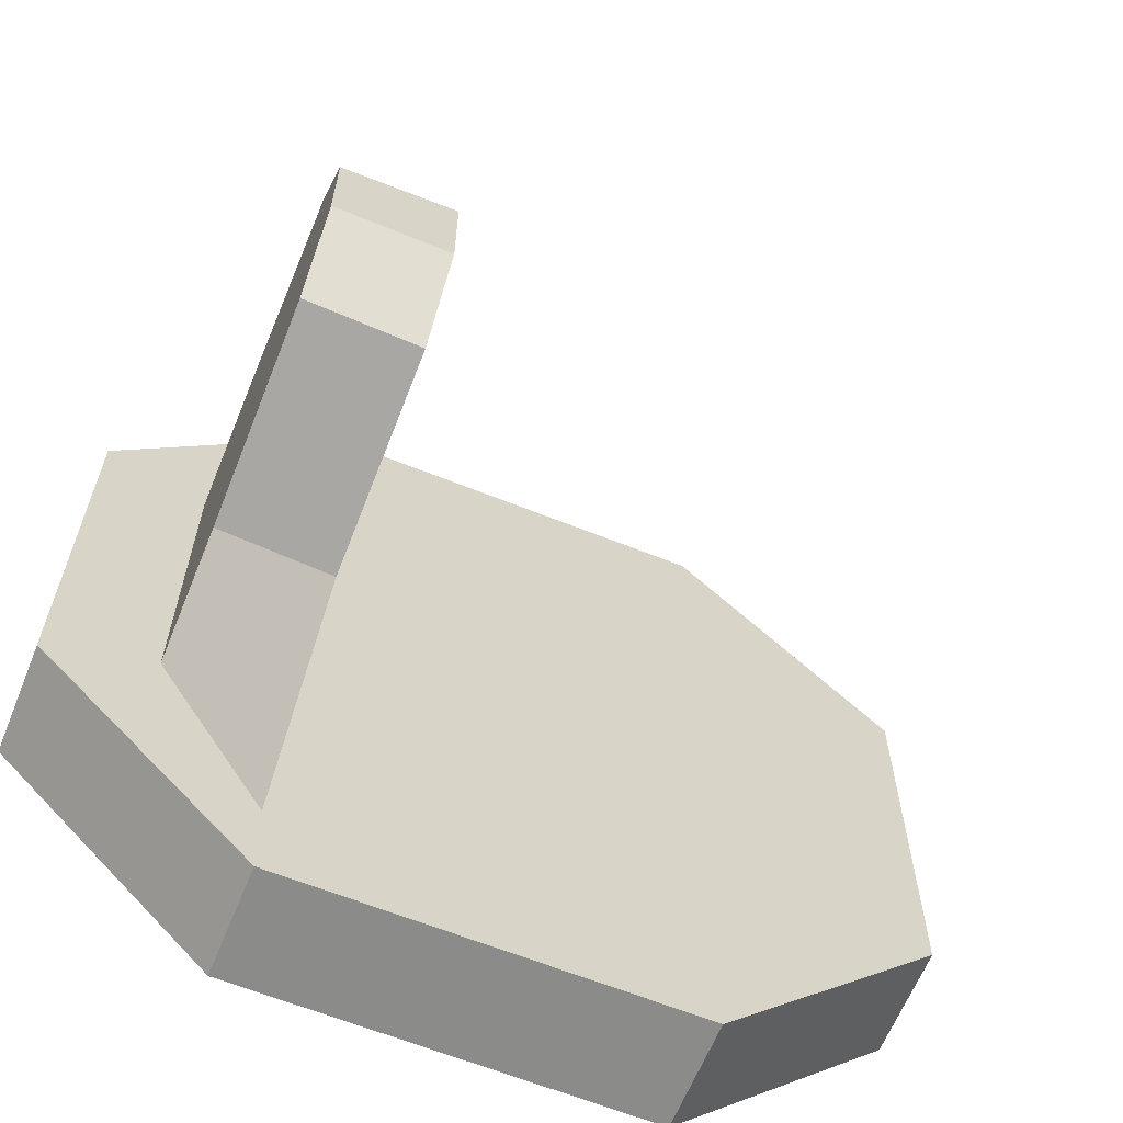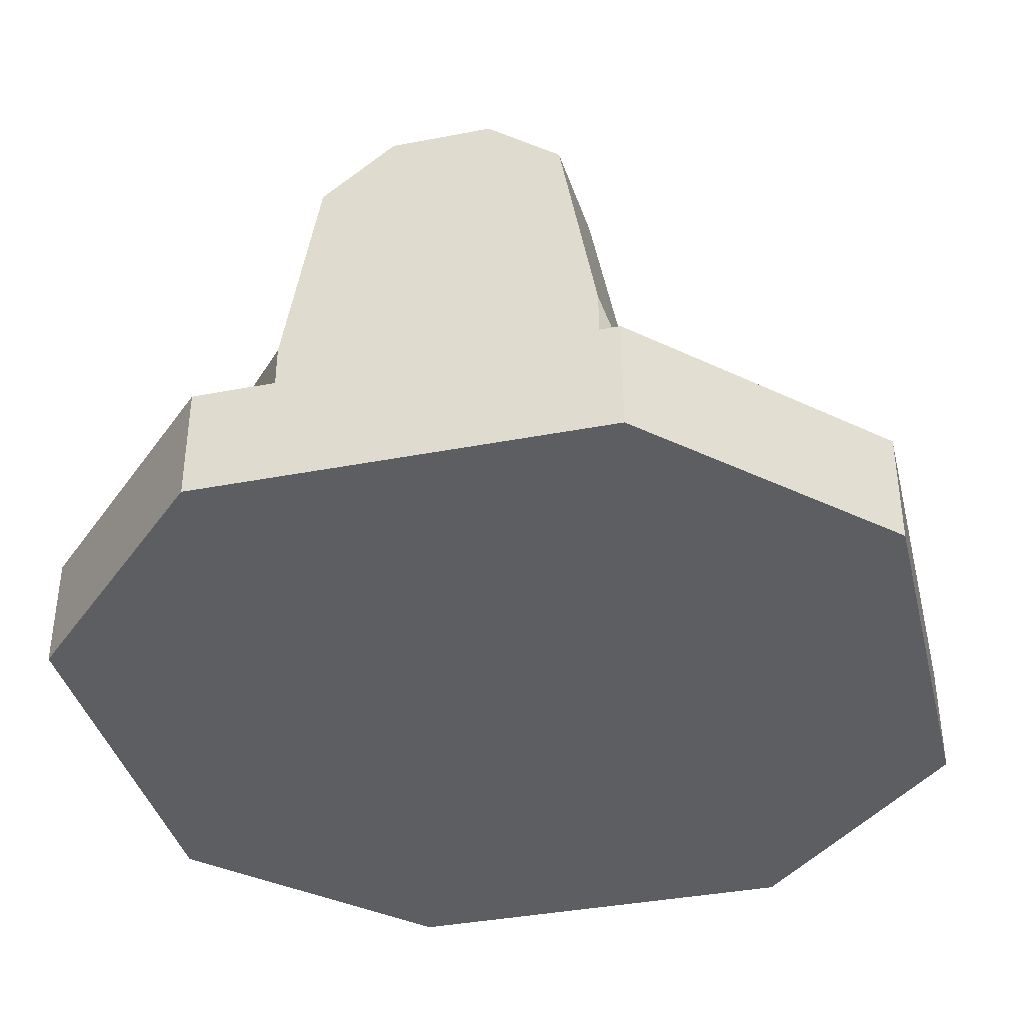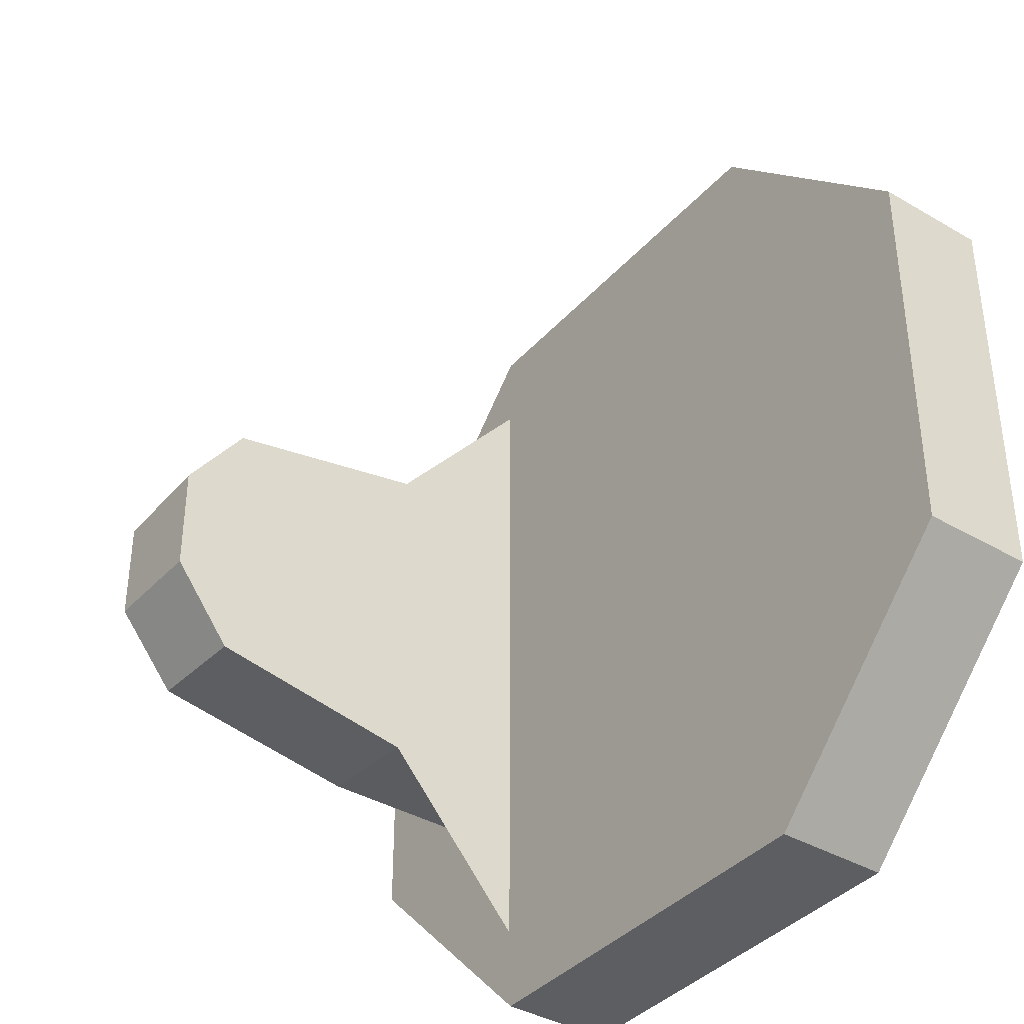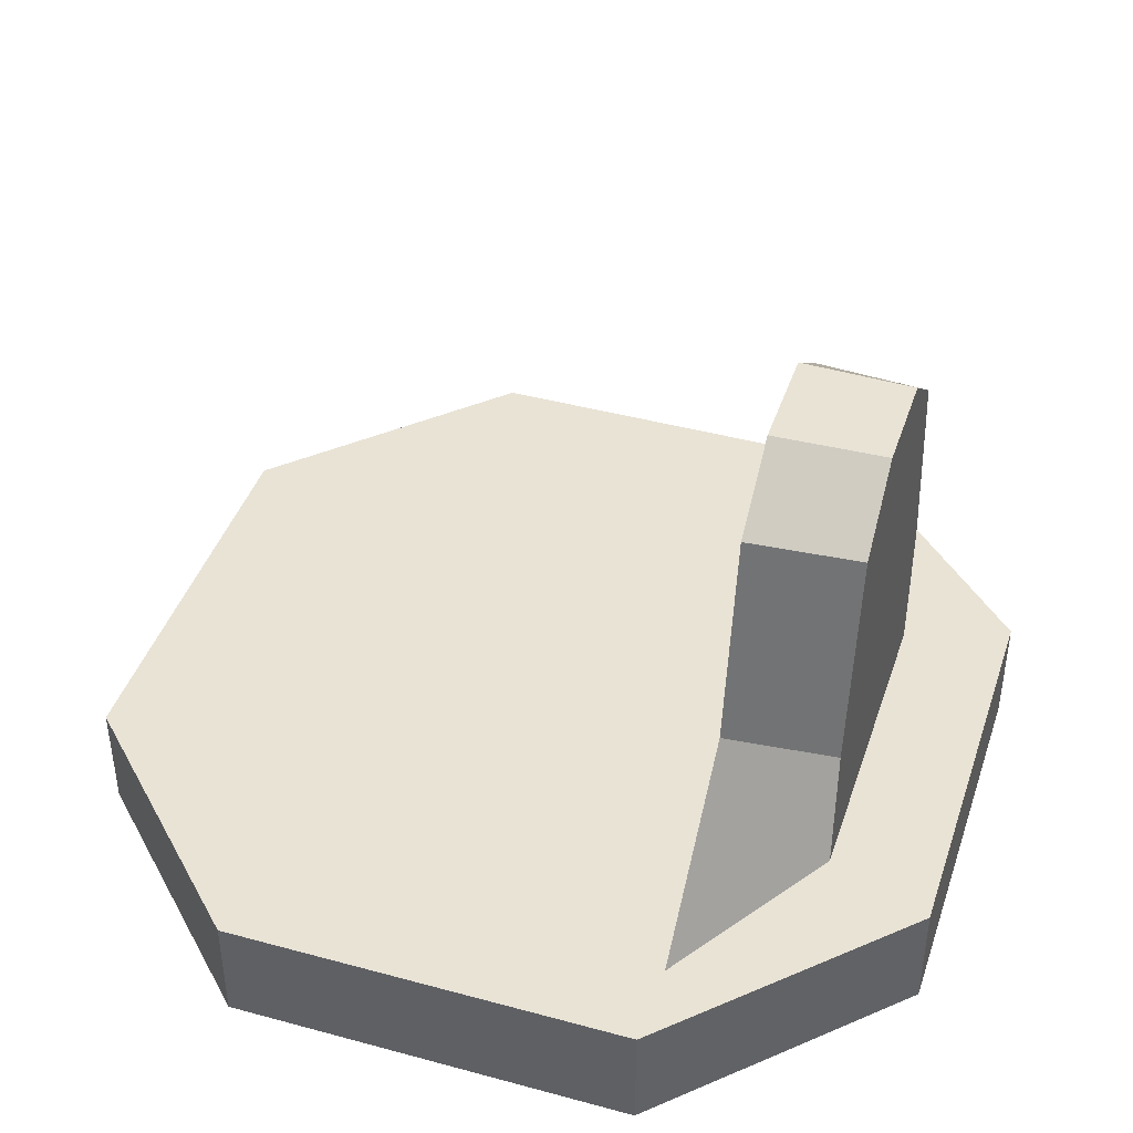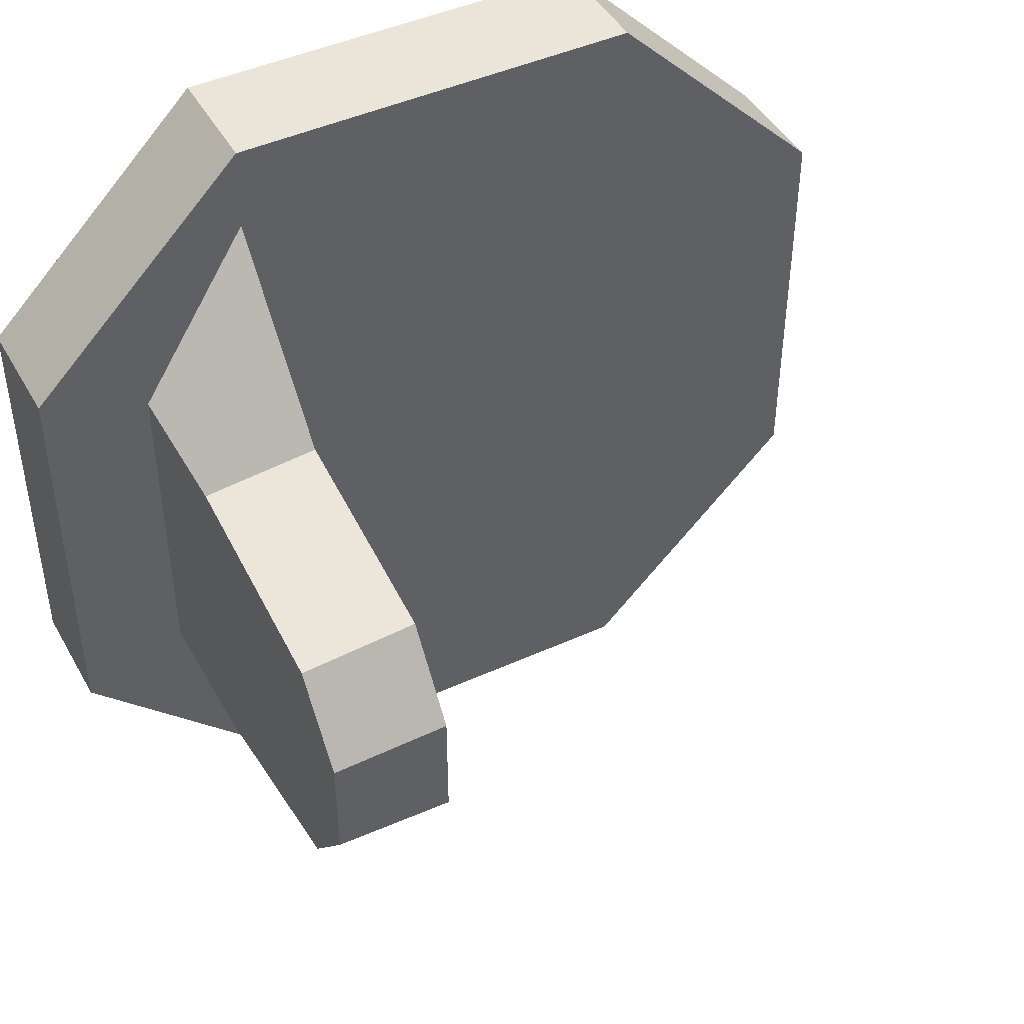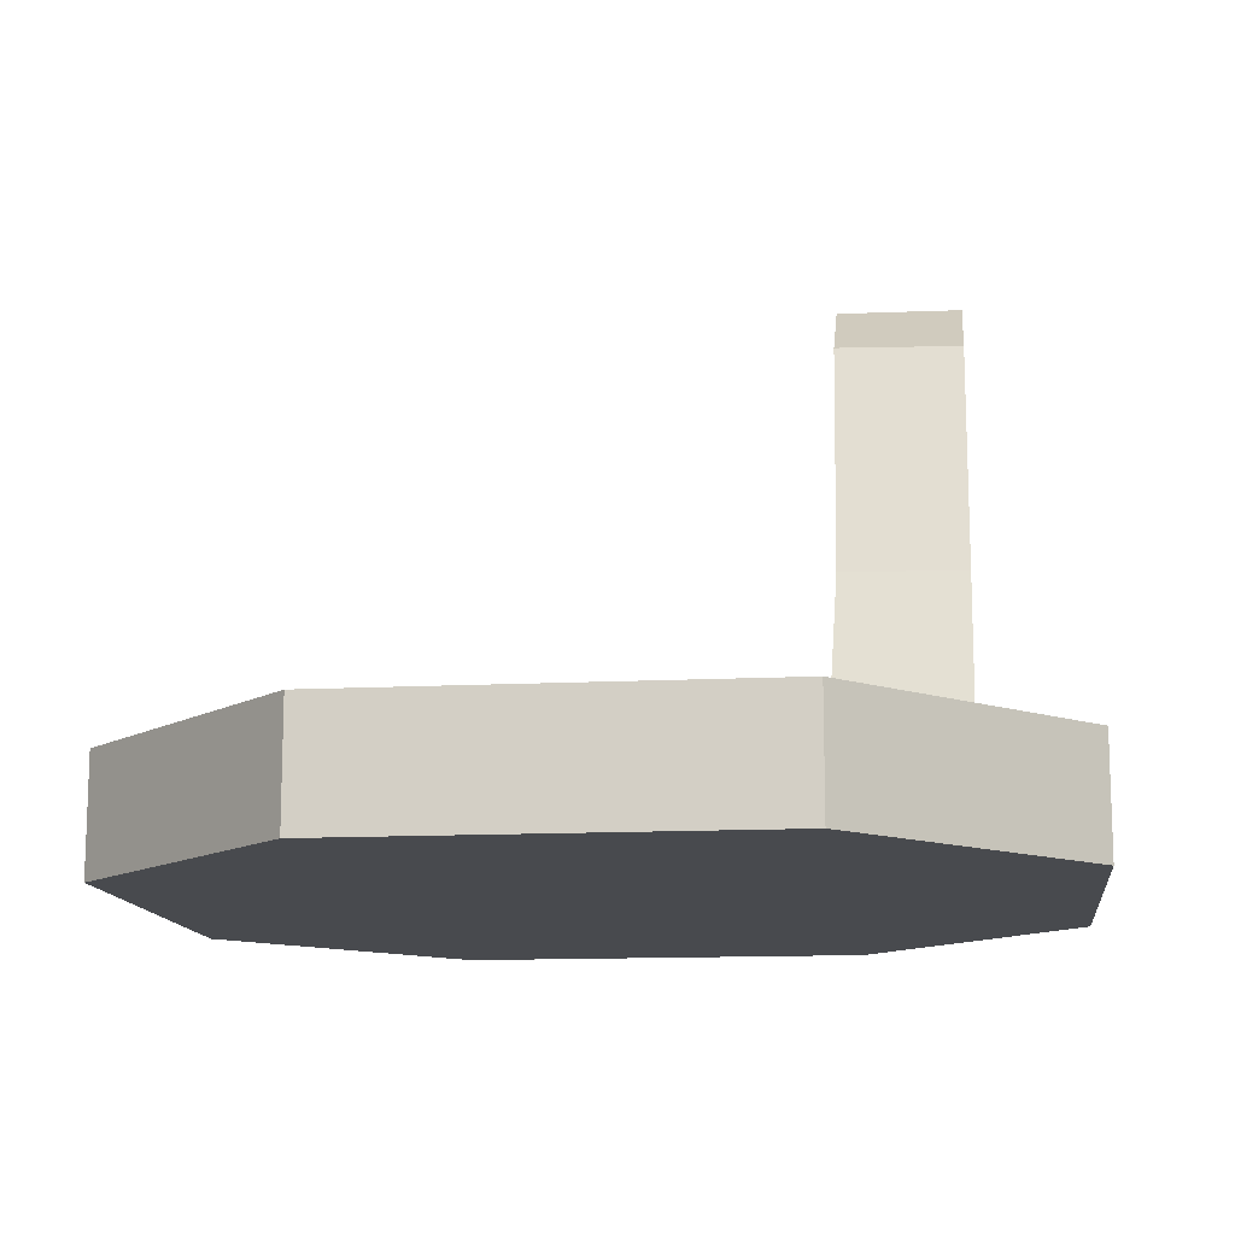
<metadata>
{"format":"obj","ext":"obj","renderer":"f3d","projection":"perspective","resolution":1024,"background":"white","views":[{"elev":-63.7,"azim":157.9,"up":"+Z"},{"elev":-38.2,"azim":103.7,"up":"+Y"},{"elev":-38.4,"azim":-126.5,"up":"+Z"},{"elev":42.2,"azim":18.0,"up":"+Y"},{"elev":45.2,"azim":152.2,"up":"+Z"},{"elev":-13.2,"azim":6.8,"up":"+Y"}]}
</metadata>
<code>
o Cube.003
v -0.0786 -0.002001 0.1634
v -0.1634 -0.002001 0.0786
v -0.1634 0.04187 0.0786
v -0.0786 0.04187 0.1634
v -0.1634 -0.002001 -0.0786
v -0.0786 -0.002001 -0.1634
v -0.0786 0.04187 -0.1634
v -0.1634 0.04187 -0.0786
v 0.1634 -0.002001 0.0786
v 0.0786 -0.002001 0.1634
v 0.0786 0.04187 0.1634
v 0.1634 0.04187 0.0786
v 0.0786 -0.002001 -0.1634
v 0.1634 -0.002001 -0.0786
v 0.1634 0.04187 -0.0786
v 0.0786 0.04187 -0.1634
v -0.07934 0.04187 0.1315
v -0.1226 0.04187 0.06326
v -0.1226 0.04187 -0.06326
v -0.07934 0.04187 -0.1315
v 0.07934 0.04187 -0.1315
v 0.1226 0.04187 -0.06326
v 0.1226 0.04187 0.06326
v 0.07934 0.04187 0.1315
v 0.07934 0.09678 -0.0671
v 0.1226 0.09678 -0.06326
v 0.1226 0.09678 0.06326
v 0.07934 0.09678 0.0671
v 0.07934 0.1778 -0.05223
v 0.1226 0.1778 -0.04924
v 0.1226 0.1778 0.04924
v 0.07934 0.1778 0.05223
v 0.07934 0.2007 -0.02141
v 0.1226 0.2007 -0.02018
v 0.1226 0.2007 0.02018
v 0.07934 0.2007 0.02141
f 10 11 4 1
f 14 15 12 9
f 7 8 19 20
f 2 3 8 5
f 6 7 16 13
f 1 4 3 2
f 7 6 5 8
f 15 14 13 16
f 11 10 9 12
f 5 6 13 14 9 10 1 2
f 20 19 18 17
f 3 4 17 18
f 12 15 22 23
f 8 3 18 19
f 16 7 20 21
f 11 12 23 24
f 4 11 24 17
f 15 16 21 22
f 24 23 27 28
f 21 20 17 24
f 25 28 32 29
f 23 22 26 27
f 22 21 25 26
f 21 24 28 25
f 31 30 34 35
f 28 27 31 32
f 27 26 30 31
f 26 25 29 30
f 34 33 36 35
f 30 29 33 34
f 29 32 36 33
f 32 31 35 36

</code>
